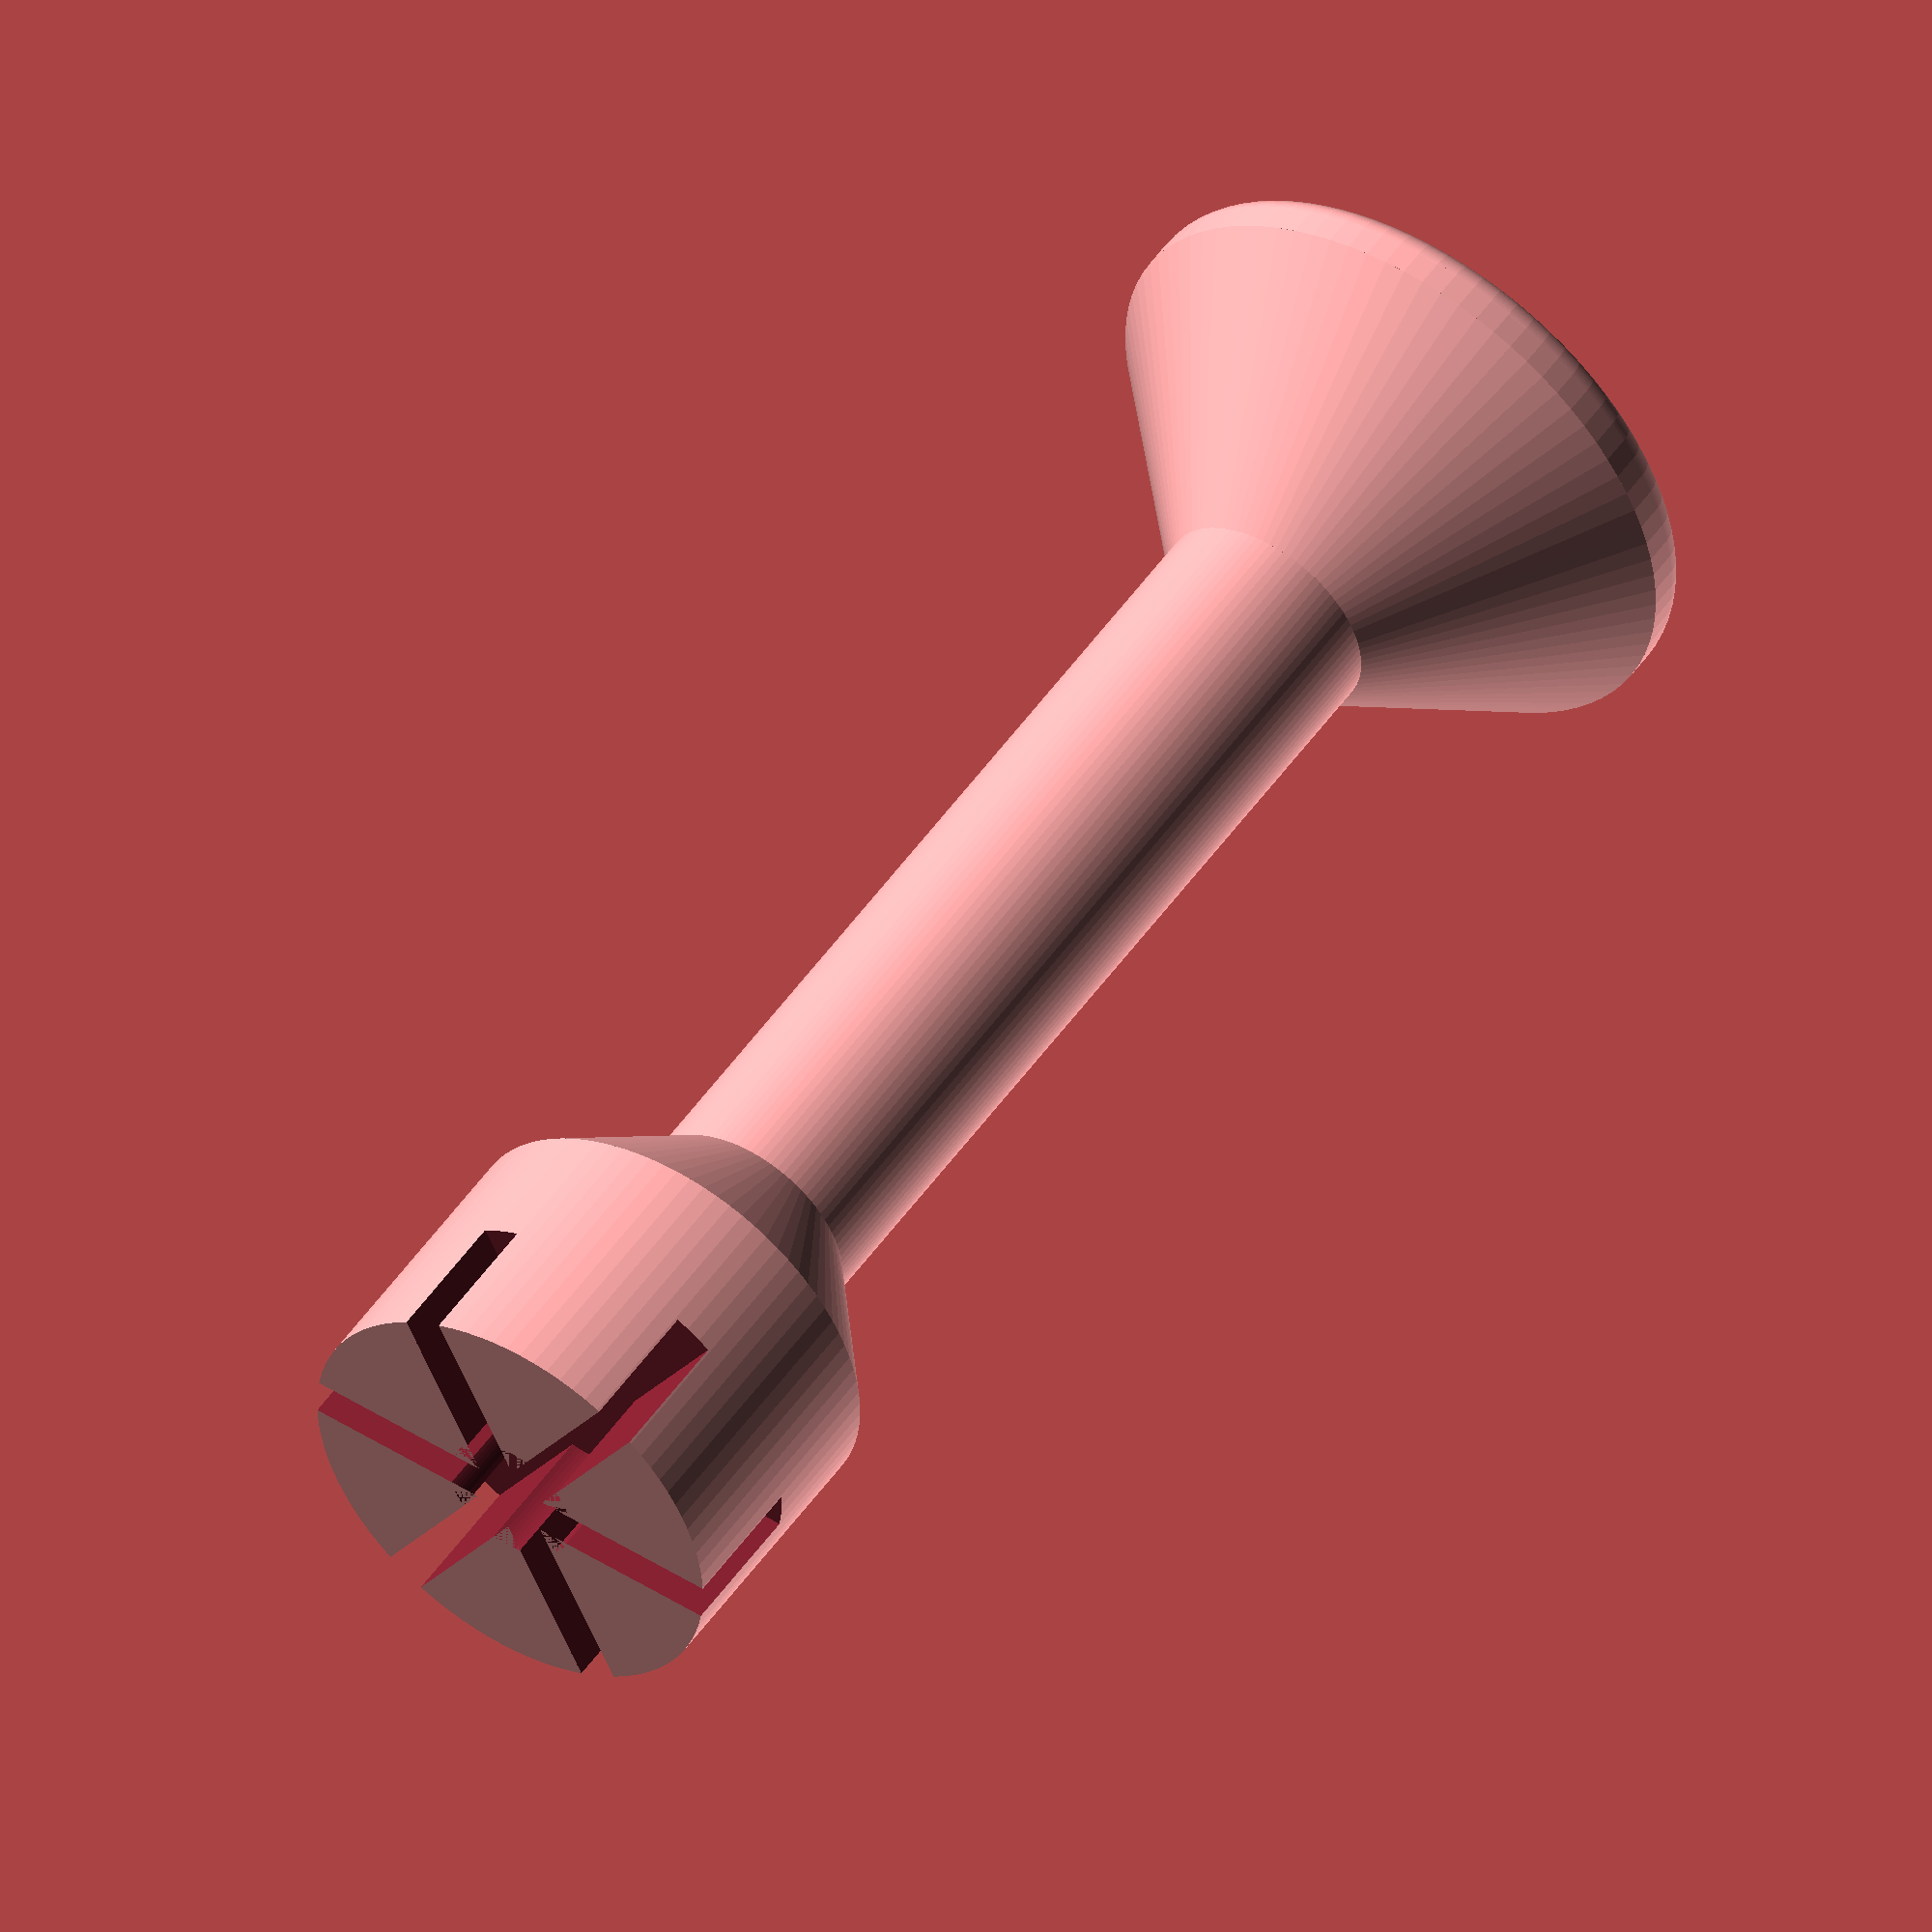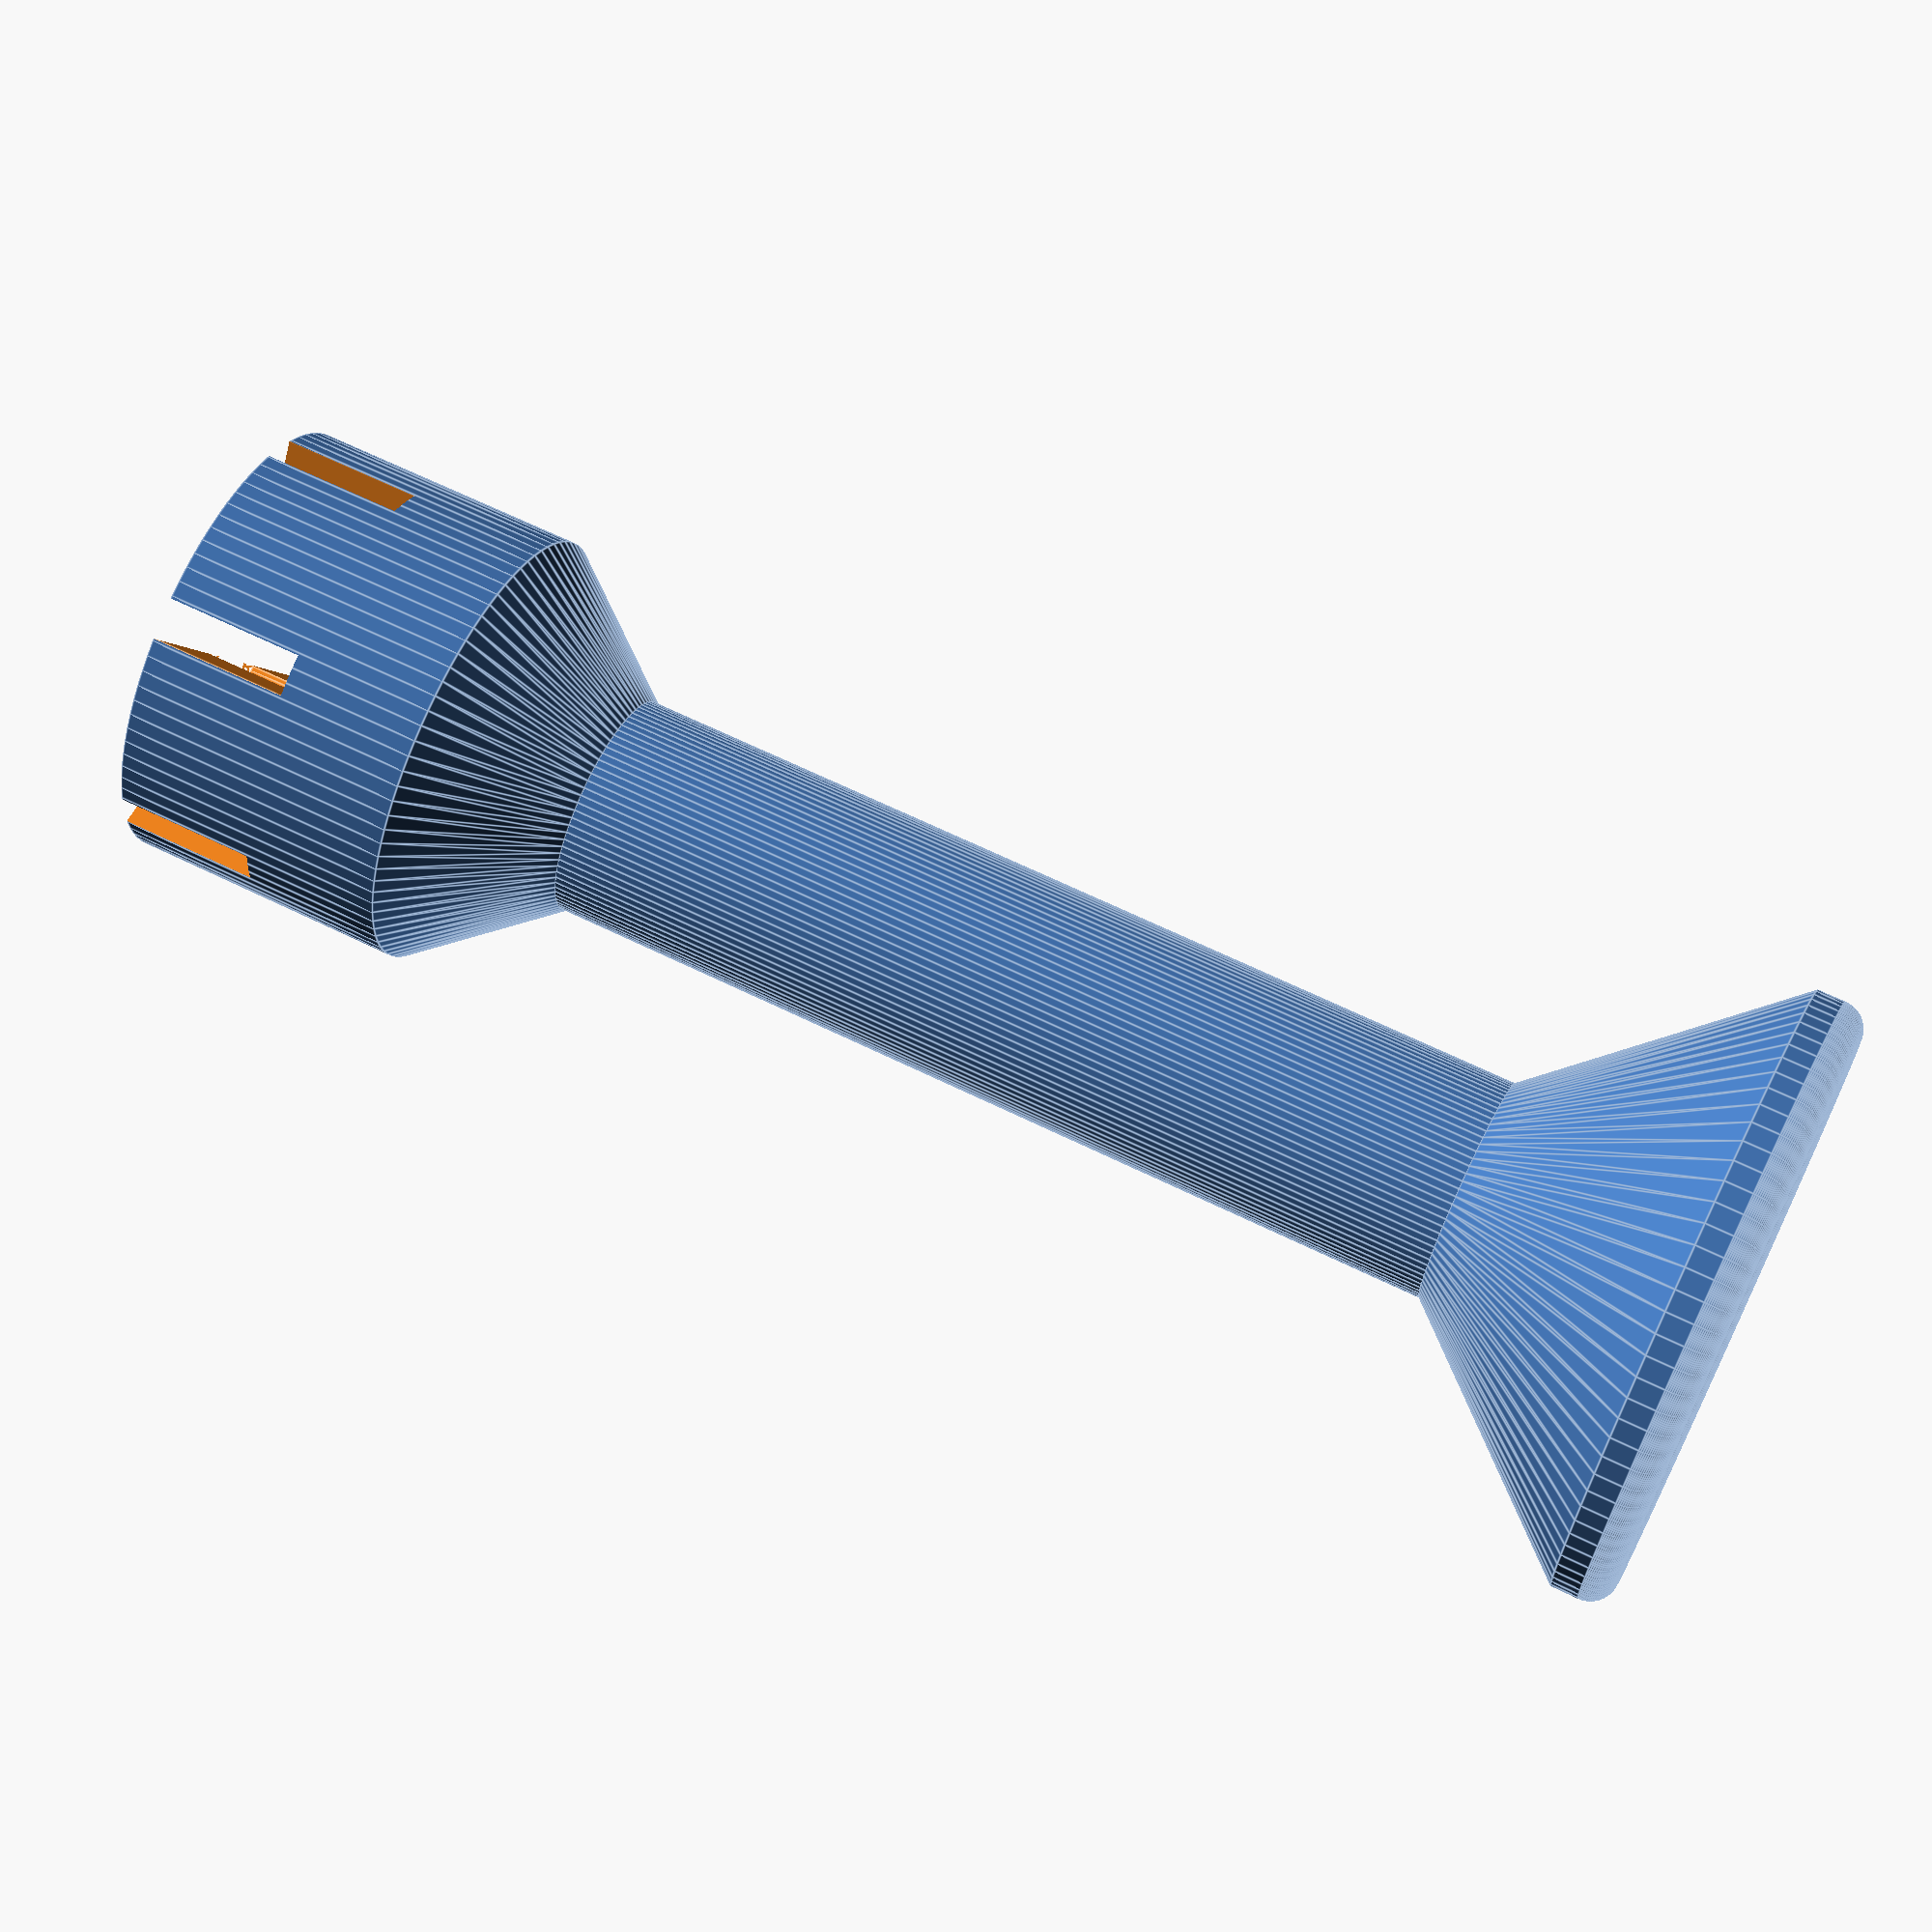
<openscad>
$fn=90;

piston_dia=16;
hole_dia=5;
piston_len=10;

inner_piston_dia=8;
total_piston_len=55;

outer_sphere=20;
inner_sphere=15;  // thumb;
ring=2;

difference() {
  cylinder(r=piston_dia/2, h=piston_len);
  cylinder(r=hole_dia/2, h=5);
  for (angle = [0:120:360]) {
    rotate([0, 0, angle]) cube([1.5, 16, 10], center=true);
  }
}

if (true) difference() {
  translate([0, 0, total_piston_len-7]) union() {
    cylinder(r1=inner_piston_dia/2, r2=(outer_sphere + ring)/2, h=8);
    translate([0, 0, 8]) cylinder(r=(outer_sphere + ring)/2, h=ring/2);
  }
  translate([0, 0, total_piston_len+5+outer_sphere/2+5]) sphere(r=outer_sphere);
}

if (true) translate([0, 0, total_piston_len+ring]) rotate_extrude() translate([outer_sphere/2, 0, 0]) circle(r=ring/2);

translate([0, 0, piston_len]) {
  cylinder(r1=piston_dia/2, r2=inner_piston_dia/2, h=5);
  cylinder(r=inner_piston_dia/2, h=total_piston_len-piston_len);
}

</openscad>
<views>
elev=130.3 azim=327.1 roll=326.9 proj=o view=solid
elev=294.4 azim=35.0 roll=296.2 proj=p view=edges
</views>
